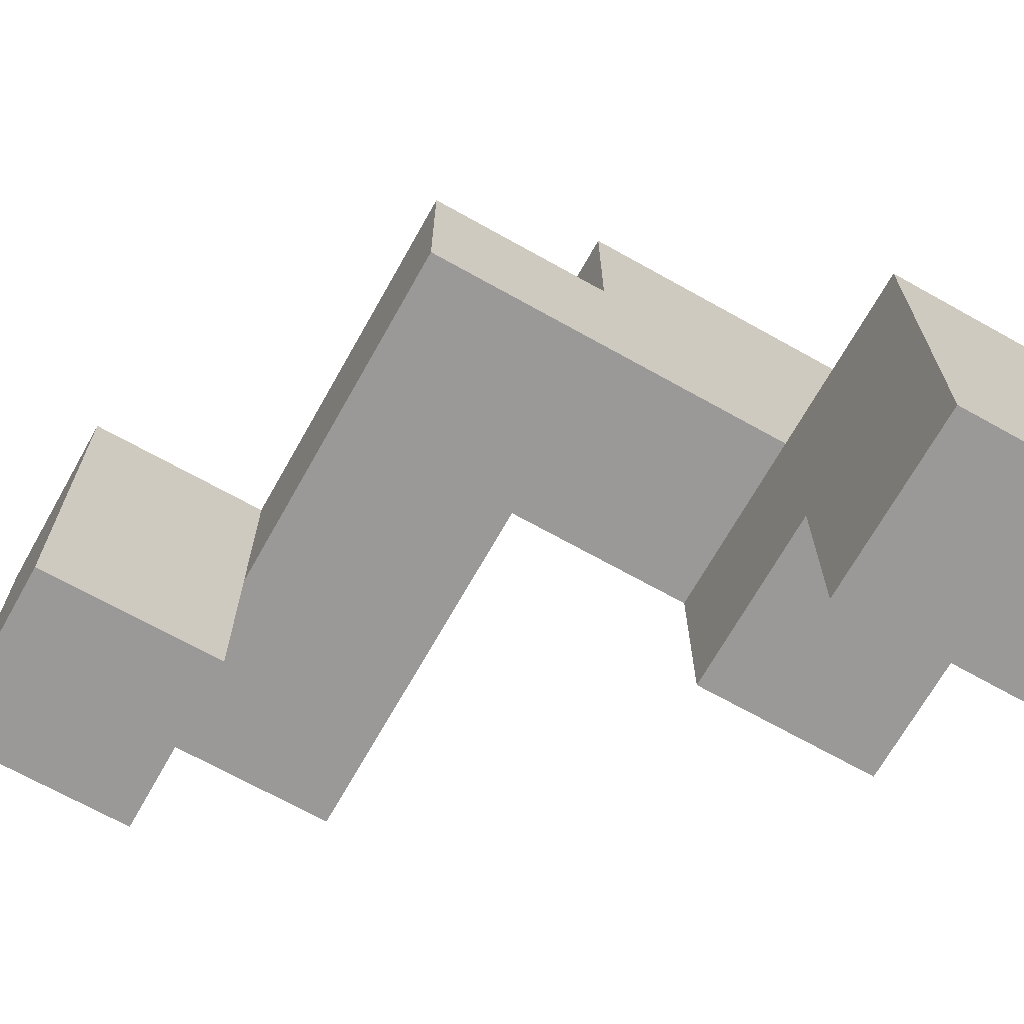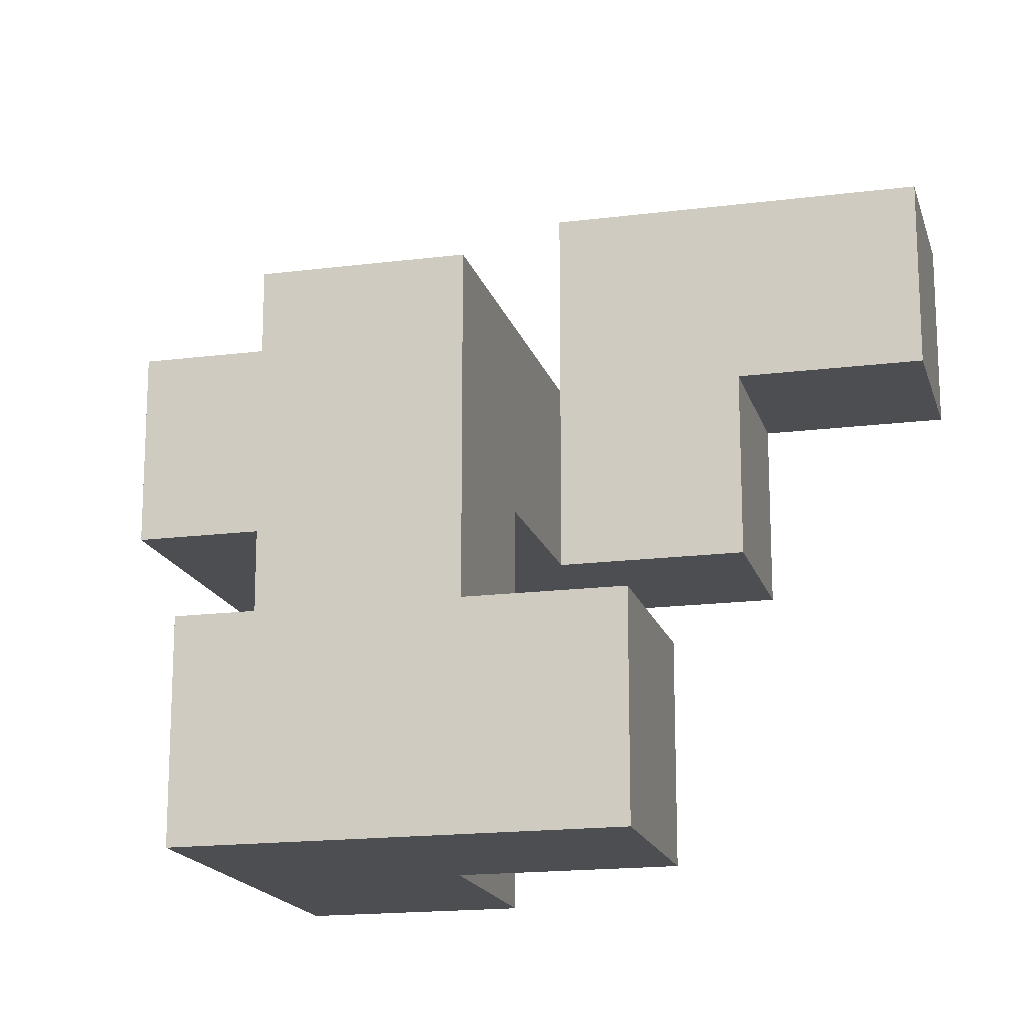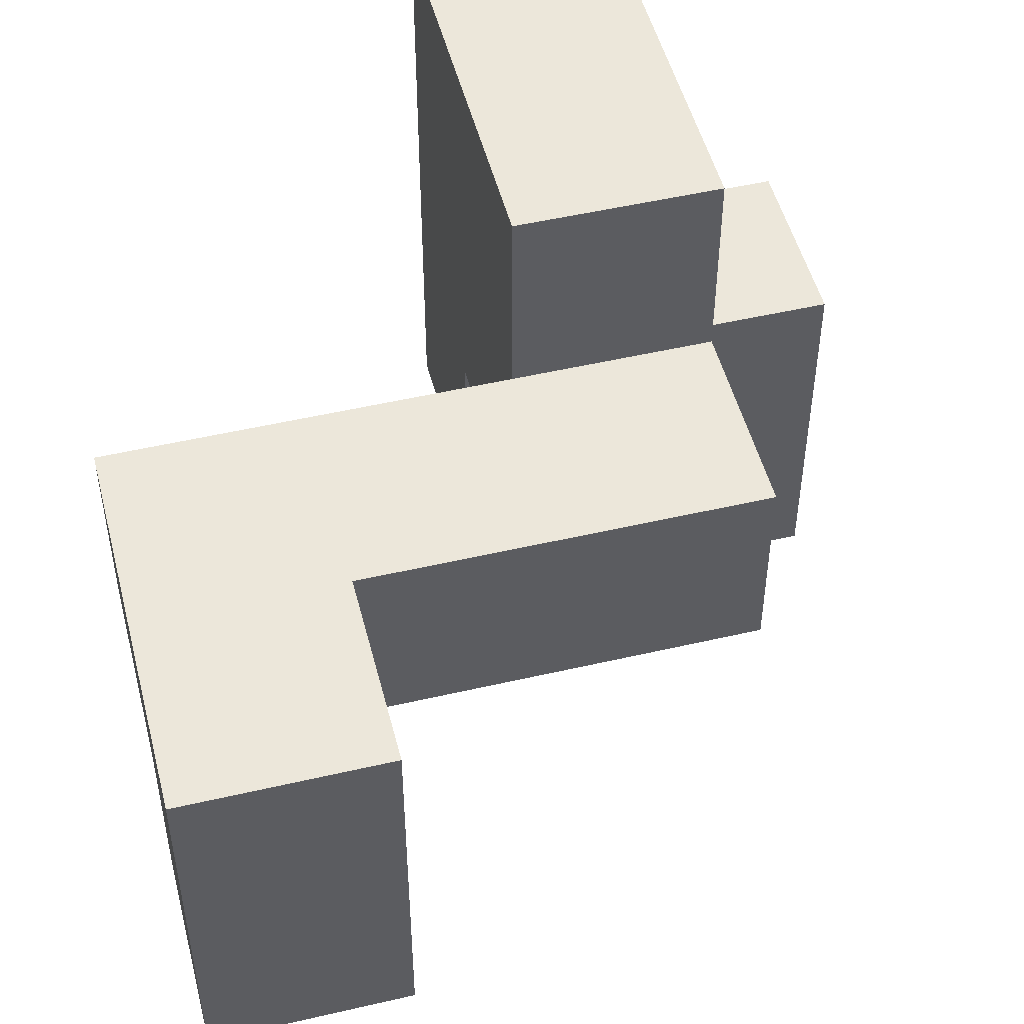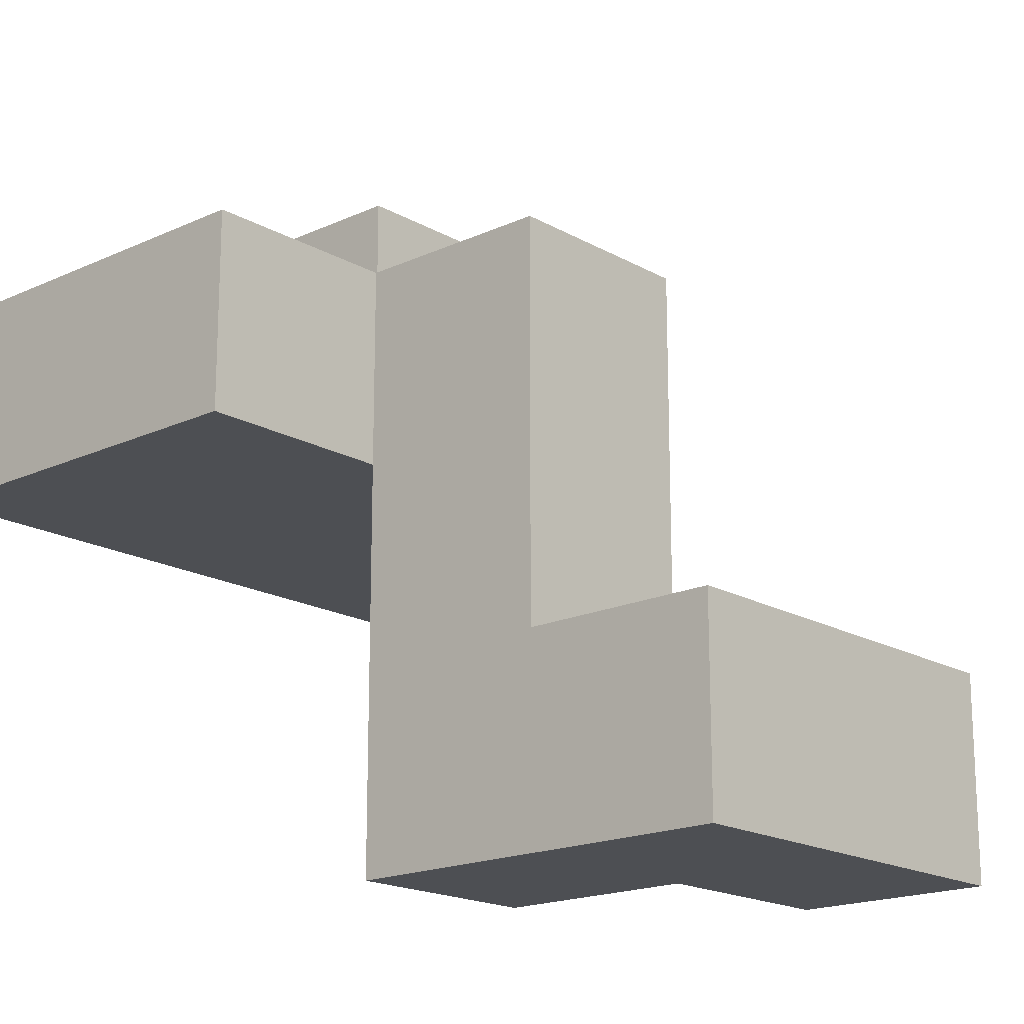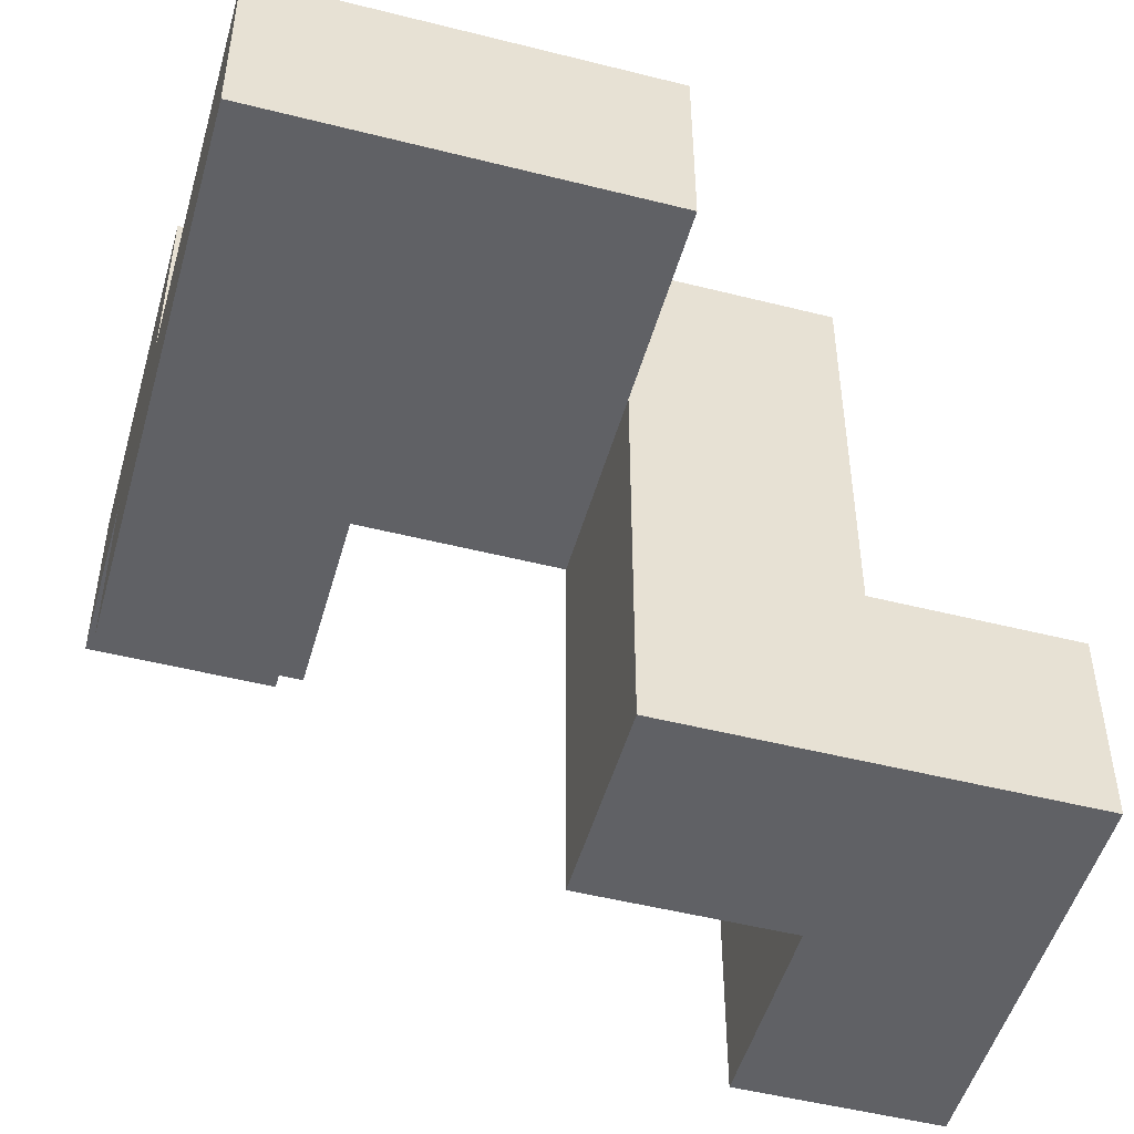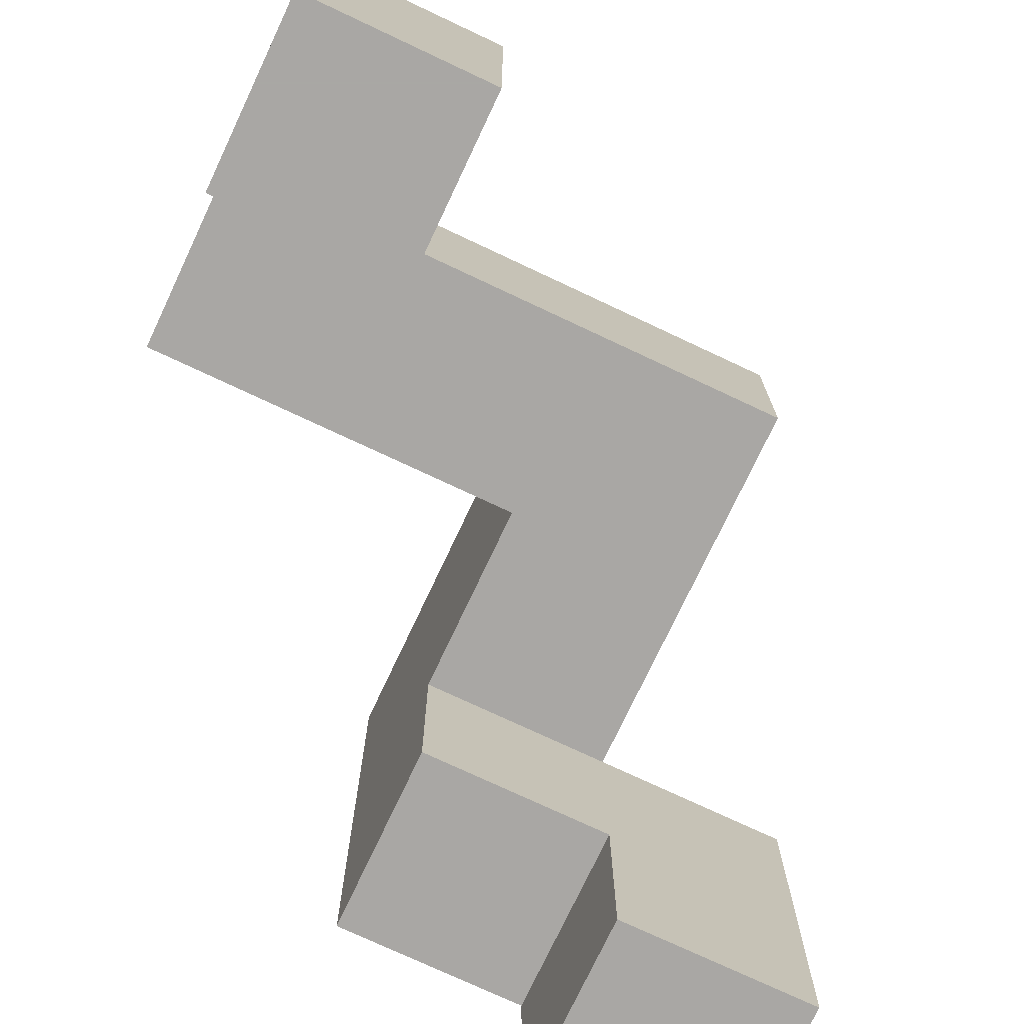
<metadata>
{"format":"obj","ext":"obj","renderer":"f3d","projection":"perspective","resolution":1024,"background":"white","views":[{"elev":-68.9,"azim":-29.3,"up":"+Y"},{"elev":-17.1,"azim":-75.6,"up":"+Z"},{"elev":50.4,"azim":-104.3,"up":"+Y"},{"elev":-17.9,"azim":-137.9,"up":"+Z"},{"elev":-49.7,"azim":164.4,"up":"+Z"},{"elev":-74.8,"azim":-115.2,"up":"+Y"}]}
</metadata>
<code>
v 0 -0.062 0.375
v 0 -0.062 0.312
v 0 0 0.312
v 0 0 0.375
v -0.062 -0.062 0.375
v -0.062 0 0.375
v -0.062 0 0.312
v -0.062 -0.062 0.312
v 0 0.062 0.312
v 0 0.062 0.375
v -0.062 0.062 0.375
v -0.062 0.062 0.312
v 0 0 0.25
v 0 0.062 0.25
v -0.062 0.062 0.25
v -0.062 0 0.25
v -0.188 0 0.188
v -0.188 0 0.125
v -0.188 0.062 0.125
v -0.188 0.062 0.188
v -0.25 0 0.188
v -0.25 0.062 0.188
v -0.25 0.062 0.125
v -0.25 0 0.125
v -0.188 0.062 0.312
v -0.188 0.125 0.312
v -0.188 0.125 0.25
v -0.188 0.062 0.25
v -0.125 0.062 0.312
v -0.125 0.125 0.312
v -0.125 0.125 0.25
v -0.125 0.062 0.25
v -0.062 0.125 0.25
v -0.062 0.125 0.312
v 0 0.125 0.25
v 0 0.125 0.312
v -0.125 0.062 0.188
v -0.125 0.125 0.188
v -0.188 0.125 0.188
v -0.25 0.125 0.188
v -0.25 0.125 0.125
v -0.188 0.125 0.125
v -0.125 0.062 0.125
v -0.125 0.125 0.125
v -0.125 0.188 0.312
v -0.125 0.188 0.25
v -0.062 0.188 0.25
v -0.062 0.188 0.312
v 0 0.188 0.25
v 0 0.188 0.312
f 1 2 3 4
f 5 6 7 8
f 8 7 3 2
f 5 1 4 6
f 5 8 2 1
f 4 3 9 10
f 6 11 12 7
f 6 4 10 11
f 11 10 9 12
f 3 13 14 9
f 7 12 15 16
f 16 15 14 13
f 7 16 13 3
f 17 18 19 20
f 21 22 23 24
f 24 23 19 18
f 21 17 20 22
f 21 24 18 17
f 25 26 27 28
f 25 29 30 26
f 26 30 31 27
f 25 28 32 29
f 32 31 33 15
f 29 12 34 30
f 29 32 15 12
f 9 14 35 36
f 15 33 35 14
f 12 9 36 34
f 32 37 38 31
f 28 27 39 20
f 27 31 38 39
f 28 20 37 32
f 22 40 41 23
f 23 41 42 19
f 22 20 39 40
f 40 39 42 41
f 37 43 44 38
f 19 42 44 43
f 39 38 44 42
f 20 19 43 37
f 30 45 46 31
f 31 46 47 33
f 30 34 48 45
f 45 48 47 46
f 36 35 49 50
f 33 47 49 35
f 34 36 50 48
f 48 50 49 47

</code>
